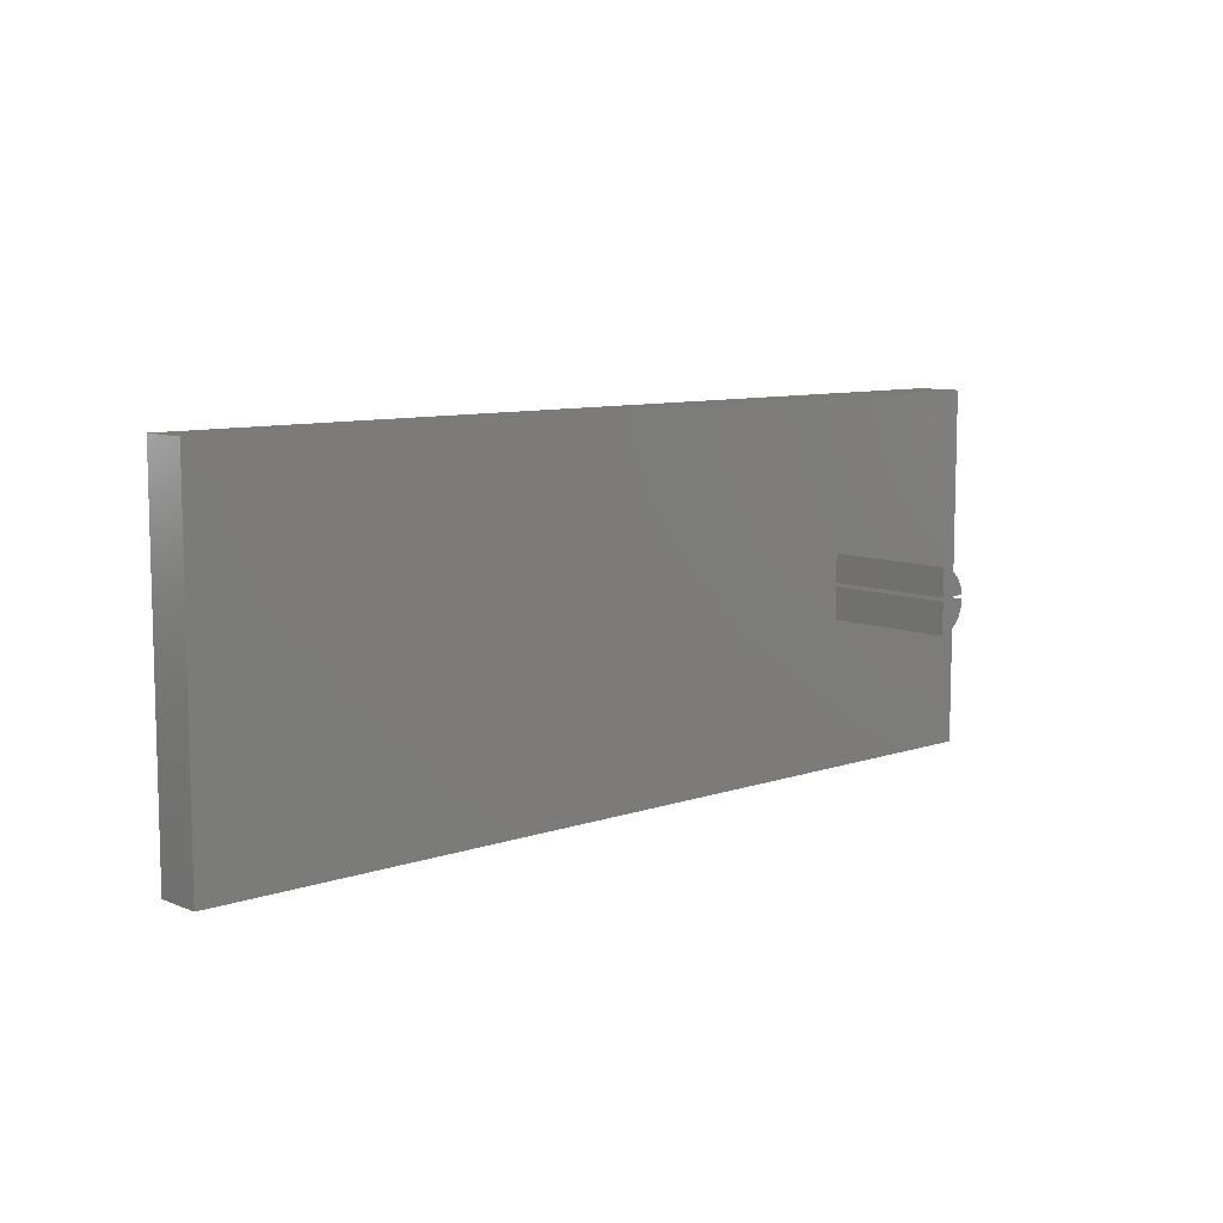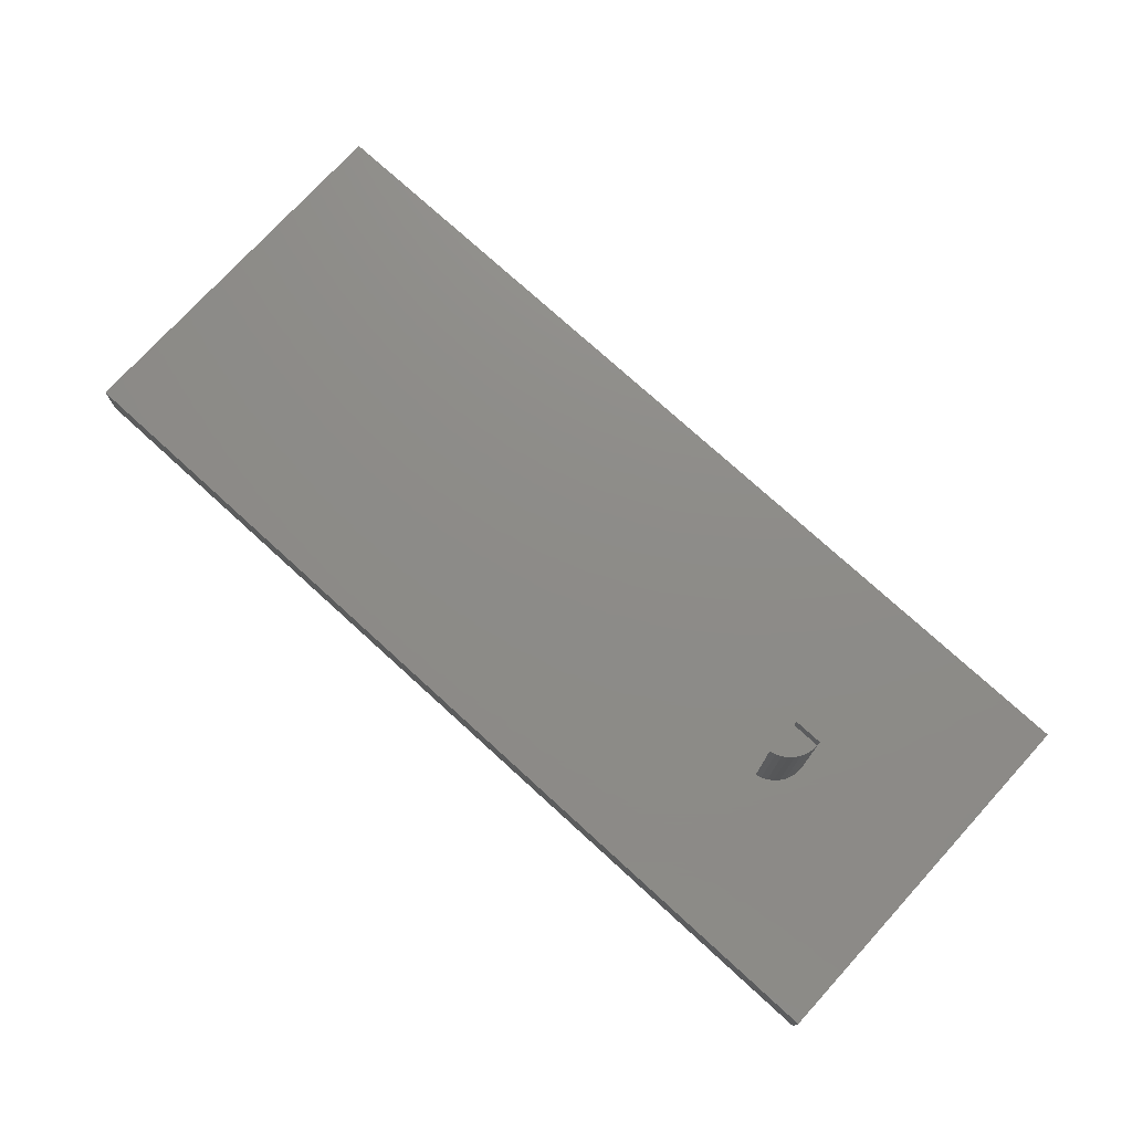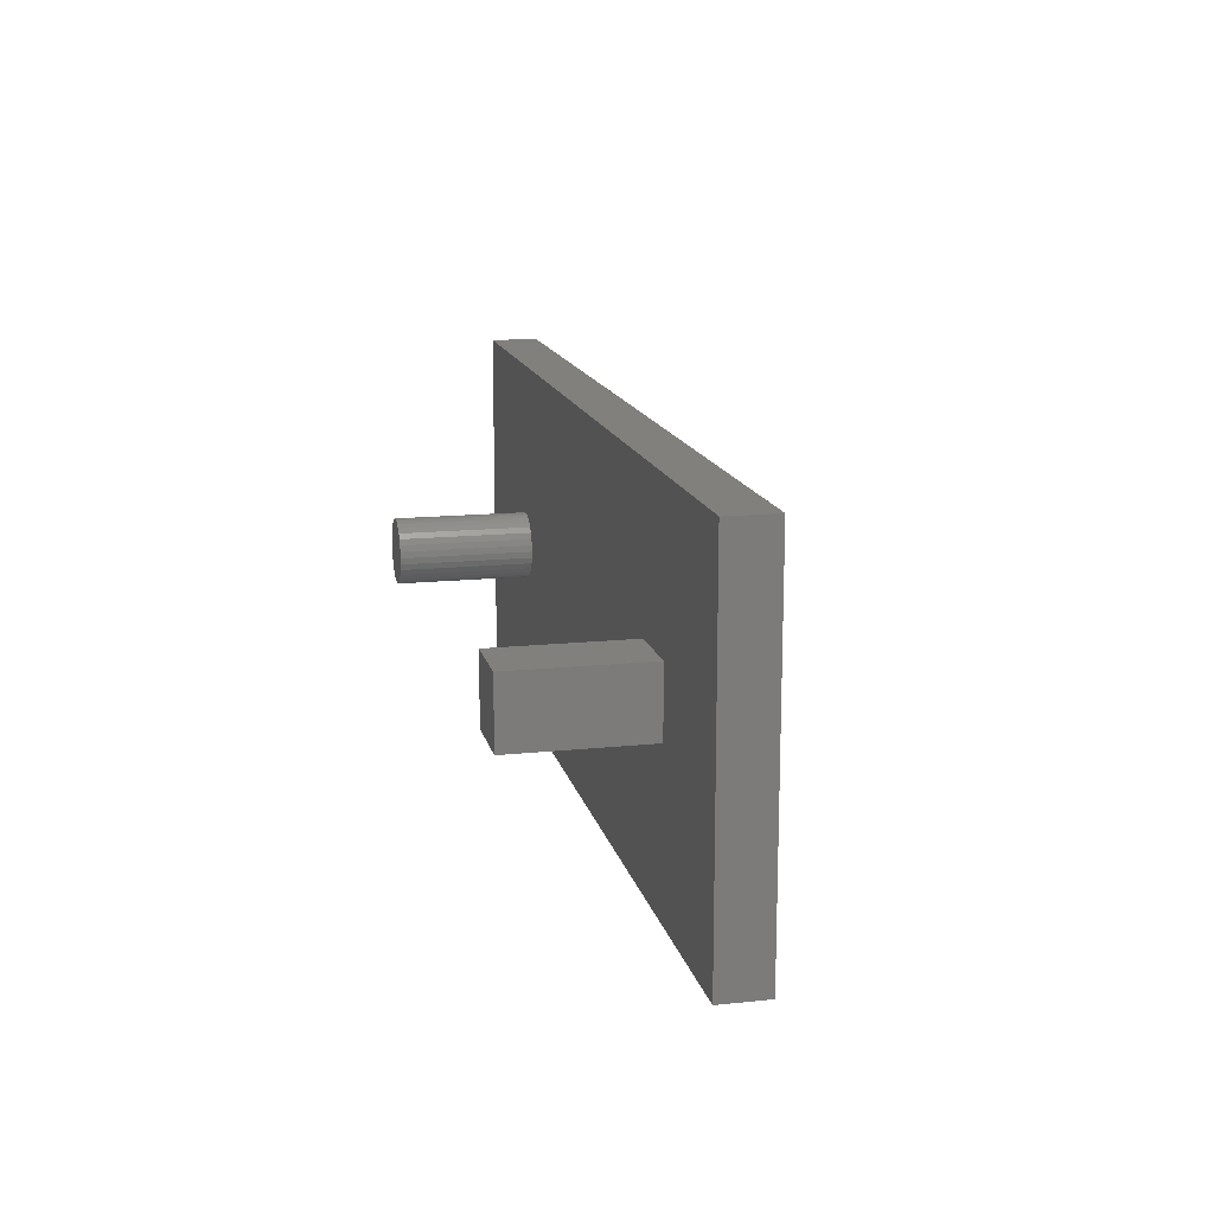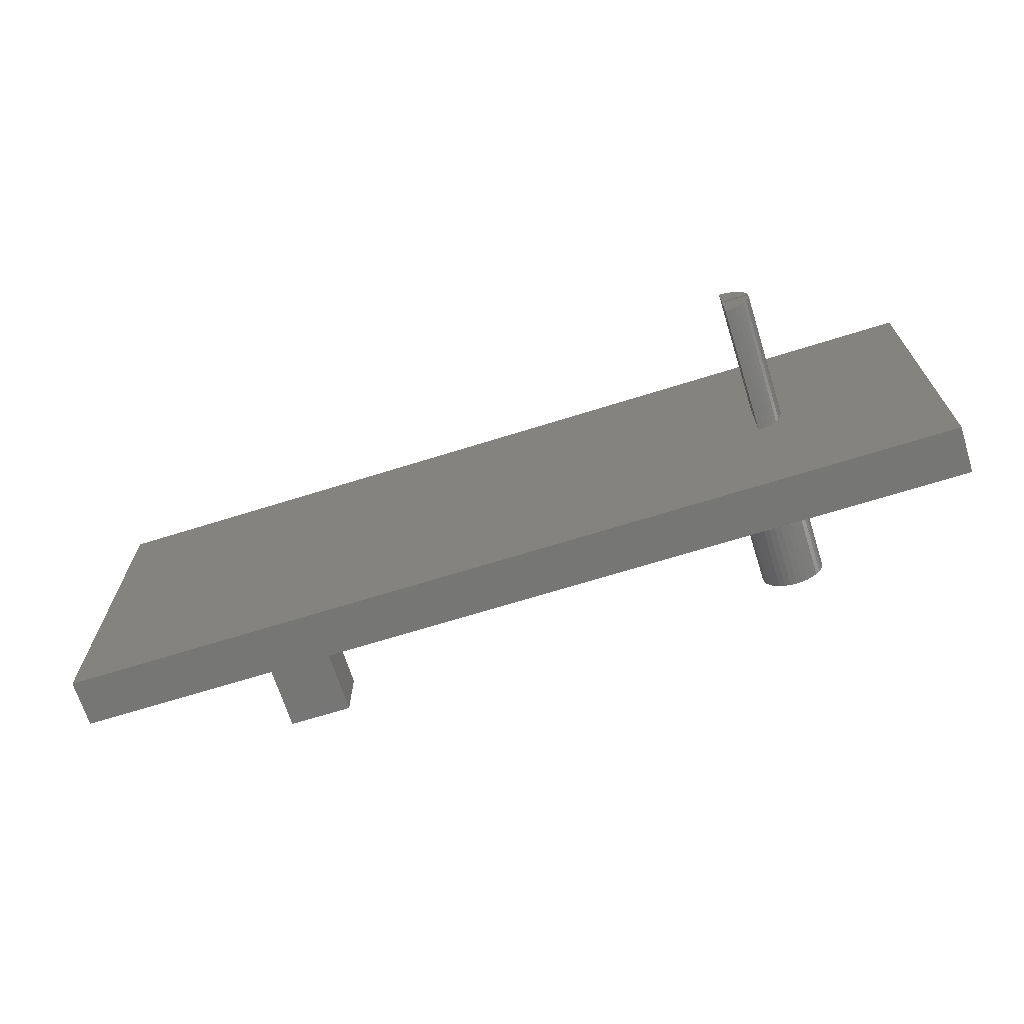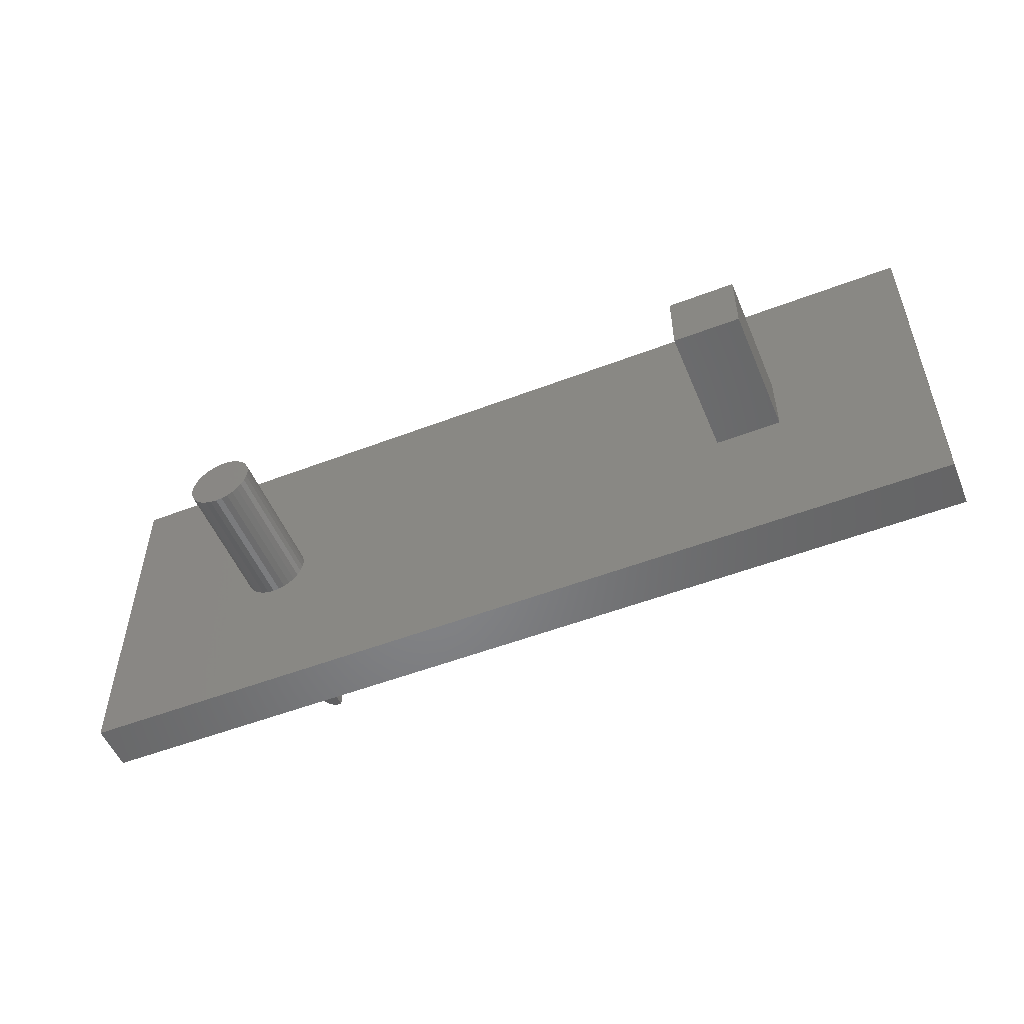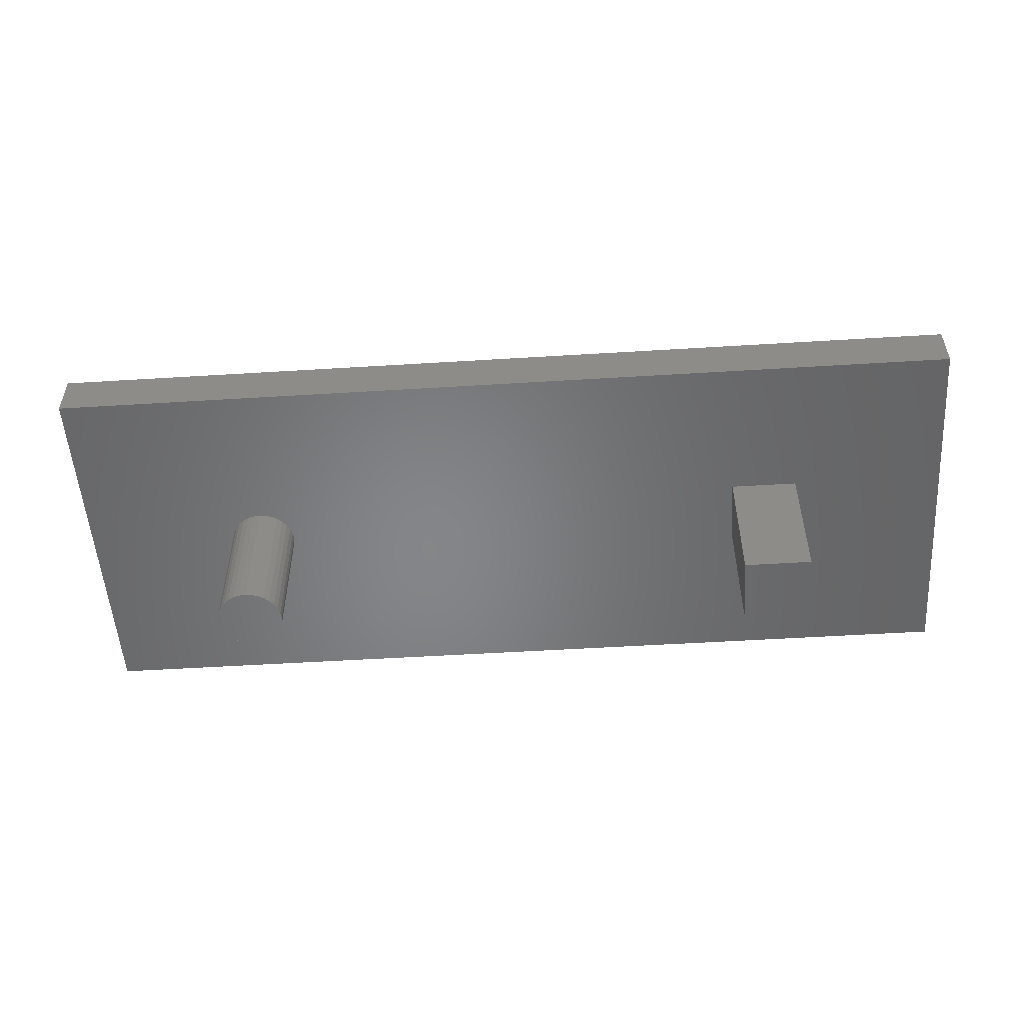
<metadata>
{"format":"stl","ext":"stl","renderer":"f3d","projection":"perspective","resolution":1024,"background":"white","views":[{"elev":8.9,"azim":137.5,"up":"+Z"},{"elev":75.2,"azim":-137.6,"up":"+Y"},{"elev":14.7,"azim":77.3,"up":"+Z"},{"elev":-68.4,"azim":-162.6,"up":"+Z"},{"elev":-52.6,"azim":22.4,"up":"+Z"},{"elev":-52.8,"azim":3.8,"up":"+Y"}]}
</metadata>
<code>
# stl→obj: 120 verts, 228 faces
v 0.5703 -0.03906 0.1797
v 0.625 -0.03906 0.1797
v 0.75 -0.03906 0.3
v 0.5703 -0.03906 0.125
v 0.1797 -0.03906 0.1484
v 0.1792 -0.03906 0.1432
v 0.1776 -0.03906 0.1381
v 0.1751 -0.03906 0.1334
v 0.1718 -0.03906 0.1293
v 0.1677 -0.03906 0.1259
v 0.163 -0.03906 0.1234
v 0.75 -0.03906 -4.592e-17
v 0.625 -0.03906 0.1521
v 0.625 -0.03906 0.125
v 0.1579 -0.03906 0.1219
v 0.1526 -0.03906 0.1214
v 0 -0.03906 0
v 1.837e-17 -0.03906 0.3
v 0.1261 -0.03906 0.1432
v 0.1256 -0.03906 0.1484
v 0.1261 -0.03906 0.1537
v 0.1276 -0.03906 0.1588
v 0.1301 -0.03906 0.1635
v 0.1335 -0.03906 0.1676
v 0.1376 -0.03906 0.1709
v 0.1423 -0.03906 0.1734
v 0.1474 -0.03906 0.175
v 0.1526 -0.03906 0.1755
v 0.1474 -0.03906 0.1219
v 0.1423 -0.03906 0.1234
v 0.1376 -0.03906 0.1259
v 0.1335 -0.03906 0.1293
v 0.1301 -0.03906 0.1334
v 0.1276 -0.03906 0.1381
v 0.1579 -0.03906 0.175
v 0.163 -0.03906 0.1734
v 0.1677 -0.03906 0.1709
v 0.1718 -0.03906 0.1676
v 0.1751 -0.03906 0.1635
v 0.1776 -0.03906 0.1588
v 0.1792 -0.03906 0.1537
v 0.5703 -0.1484 0.1797
v 0.5703 -0.1484 0.125
v 0.625 -0.1484 0.1797
v 0.625 -0.1484 0.1521
v 0.625 -0.1484 0.125
v 0.1797 -0.1484 0.1484
v 0.1792 -0.1484 0.1432
v 0.1776 -0.1484 0.1381
v 0.1751 -0.1484 0.1334
v 0.1718 -0.1484 0.1293
v 0.1677 -0.1484 0.1259
v 0.163 -0.1484 0.1234
v 0.1579 -0.1484 0.1219
v 0.1526 -0.1484 0.1214
v 0.1474 -0.1484 0.1219
v 0.1423 -0.1484 0.1234
v 0.1376 -0.1484 0.1259
v 0.1335 -0.1484 0.1293
v 0.1301 -0.1484 0.1334
v 0.1276 -0.1484 0.1381
v 0.1261 -0.1484 0.1432
v 0.1256 -0.1484 0.1484
v 0.1261 -0.1484 0.1537
v 0.1276 -0.1484 0.1588
v 0.1301 -0.1484 0.1635
v 0.1335 -0.1484 0.1676
v 0.1376 -0.1484 0.1709
v 0.1423 -0.1484 0.1734
v 0.1474 -0.1484 0.175
v 0.1526 -0.1484 0.1755
v 0.1579 -0.1484 0.175
v 0.163 -0.1484 0.1734
v 0.1677 -0.1484 0.1709
v 0.1718 -0.1484 0.1676
v 0.1751 -0.1484 0.1635
v 0.1776 -0.1484 0.1588
v 0.1792 -0.1484 0.1537
v 0.1484 1.301e-18 0.1484
v 0.1484 -1.717e-18 0.1217
v 0.1438 -1.91e-18 0.1229
v 0.1394 -2.044e-18 0.1248
v 0.1355 -2.114e-18 0.1275
v 0.1321 -2.118e-18 0.1309
v 0.1293 -2.055e-18 0.1347
v 0.1273 -1.929e-18 0.1391
v 0.126 -1.743e-18 0.1437
v 0.1256 -1.502e-18 0.1484
v 0.1484 0.1094 0.1484
v 0.1484 0.1094 0.1217
v 0.1256 0.1094 0.1484
v 0.1321 0.1094 0.1309
v 0.1355 0.1094 0.1275
v 0.1394 0.1094 0.1248
v 0.1438 0.1094 0.1229
v 0.1293 0.1094 0.1347
v 0.1273 0.1094 0.1391
v 0.126 0.1094 0.1437
v 0.1484 1.475e-18 0.1516
v 0.1258 0 0.1516
v 0.1268 -9.884e-19 0.1565
v 0.1287 -6.244e-19 0.1611
v 0.1315 -2.39e-19 0.1653
v 0.1349 1.546e-19 0.1689
v 0.139 5.43e-19 0.1718
v 0.1436 9.126e-19 0.1739
v 0.1484 1.392e-18 0.1752
v 0.1484 0.1094 0.1752
v 0.1484 0.1094 0.1516
v 0.1258 0.1094 0.1516
v 0.1315 0.1094 0.1653
v 0.1287 0.1094 0.1611
v 0.1268 0.1094 0.1565
v 0.1349 0.1094 0.1689
v 0.139 0.1094 0.1718
v 0.1436 0.1094 0.1739
v 0 0 0
v 1.837e-17 0 0.3
v 0.75 0 -4.592e-17
v 0.75 0 0.3
f 1 2 3
f 4 1 5
f 4 5 6
f 4 6 7
f 4 7 8
f 4 8 9
f 4 9 10
f 4 10 11
f 12 3 2
f 12 2 13
f 12 13 14
f 12 14 4
f 12 4 11
f 12 11 15
f 12 15 16
f 12 16 17
f 18 17 19
f 18 19 20
f 18 20 21
f 18 21 22
f 18 22 23
f 18 23 24
f 18 24 25
f 18 25 26
f 18 26 27
f 18 27 28
f 18 28 1
f 18 1 3
f 17 16 29
f 17 29 30
f 17 30 31
f 17 31 32
f 17 32 33
f 17 33 34
f 17 34 19
f 1 28 35
f 1 35 36
f 1 36 37
f 1 37 38
f 1 38 39
f 1 39 40
f 1 40 41
f 1 41 5
f 1 4 42
f 42 4 43
f 2 1 44
f 44 1 42
f 13 2 45
f 45 2 44
f 14 13 46
f 46 13 45
f 4 14 43
f 43 14 46
f 44 42 45
f 45 42 43
f 45 43 46
f 5 47 6
f 6 47 48
f 6 48 7
f 7 48 49
f 7 49 8
f 8 49 50
f 8 50 9
f 9 50 51
f 9 51 10
f 10 51 52
f 10 52 11
f 11 52 53
f 11 53 15
f 15 53 54
f 15 54 16
f 16 54 55
f 16 55 29
f 29 55 56
f 29 56 30
f 30 56 57
f 30 57 31
f 31 57 58
f 31 58 32
f 32 58 59
f 32 59 33
f 33 59 60
f 33 60 34
f 34 60 61
f 34 61 19
f 19 61 62
f 19 62 20
f 20 62 63
f 20 63 21
f 21 63 64
f 21 64 22
f 22 64 65
f 22 65 23
f 23 65 66
f 23 66 24
f 24 66 67
f 24 67 25
f 25 67 68
f 25 68 26
f 26 68 69
f 26 69 27
f 27 69 70
f 27 70 28
f 28 70 71
f 28 71 35
f 35 71 72
f 35 72 36
f 36 72 73
f 36 73 37
f 37 73 74
f 37 74 38
f 38 74 75
f 38 75 39
f 39 75 76
f 39 76 40
f 40 76 77
f 40 77 41
f 41 77 78
f 41 78 5
f 5 78 47
f 79 80 81
f 79 81 82
f 79 82 83
f 79 83 84
f 79 84 85
f 79 85 86
f 79 86 87
f 79 87 88
f 89 90 79
f 79 90 80
f 88 91 79
f 79 91 89
f 92 83 93
f 93 83 82
f 93 82 94
f 94 82 81
f 94 81 95
f 95 81 80
f 95 80 90
f 83 92 84
f 84 92 96
f 84 96 85
f 85 96 97
f 85 97 86
f 86 97 98
f 86 98 87
f 87 98 91
f 87 91 88
f 91 98 97
f 89 91 97
f 89 97 96
f 89 96 92
f 89 92 93
f 89 93 94
f 89 94 95
f 89 95 90
f 99 100 101
f 99 101 102
f 99 102 103
f 99 103 104
f 99 104 105
f 99 105 106
f 99 106 107
f 108 109 107
f 107 109 99
f 99 109 100
f 100 109 110
f 111 102 112
f 112 102 101
f 112 101 113
f 113 101 100
f 113 100 110
f 102 111 103
f 103 111 114
f 103 114 104
f 104 114 115
f 104 115 105
f 105 115 116
f 105 116 106
f 106 116 108
f 106 108 107
f 109 108 116
f 109 116 115
f 109 115 114
f 109 114 111
f 109 111 112
f 109 112 113
f 109 113 110
f 71 70 69
f 72 71 69
f 72 69 73
f 73 69 68
f 73 68 74
f 74 68 67
f 74 67 75
f 75 67 66
f 75 66 76
f 76 66 65
f 76 65 77
f 77 65 64
f 77 64 78
f 48 61 49
f 49 61 60
f 49 60 50
f 50 60 59
f 50 59 51
f 51 59 58
f 51 58 52
f 52 58 57
f 52 57 53
f 53 57 56
f 53 56 55
f 53 55 54
f 78 64 47
f 47 64 63
f 47 63 48
f 48 63 62
f 48 62 61
f 117 118 119
f 119 118 120
f 18 118 17
f 17 118 117
f 3 120 18
f 18 120 118
f 12 119 3
f 3 119 120
f 17 117 12
f 12 117 119

</code>
